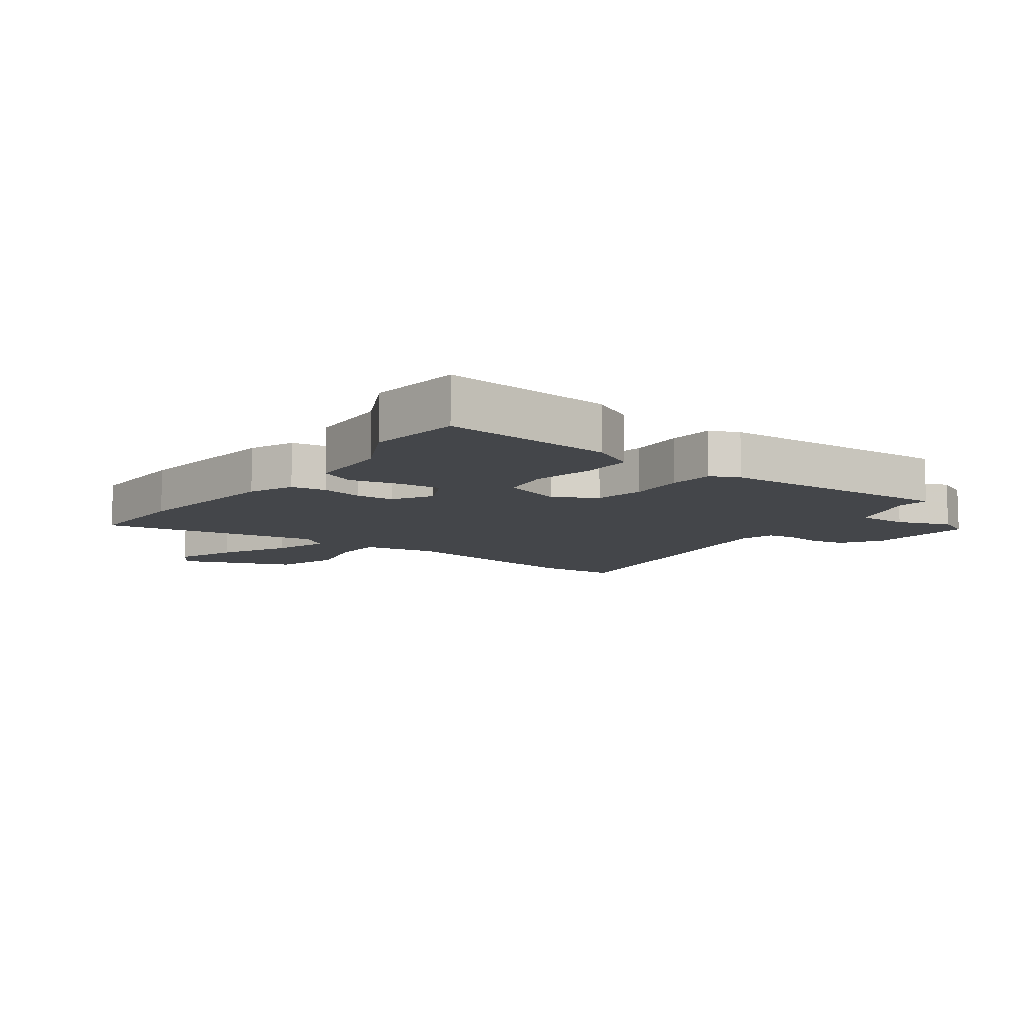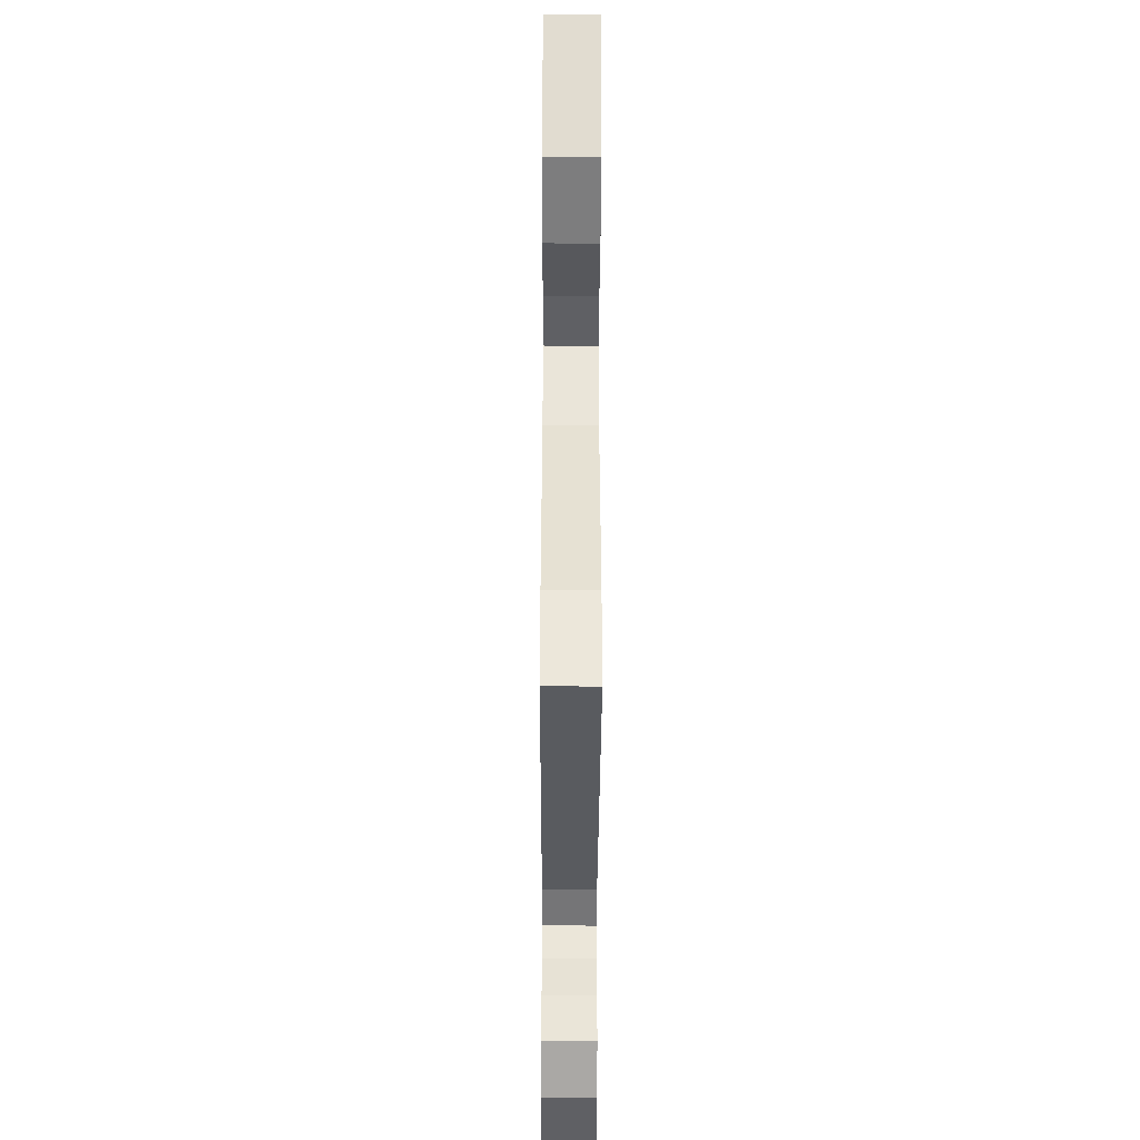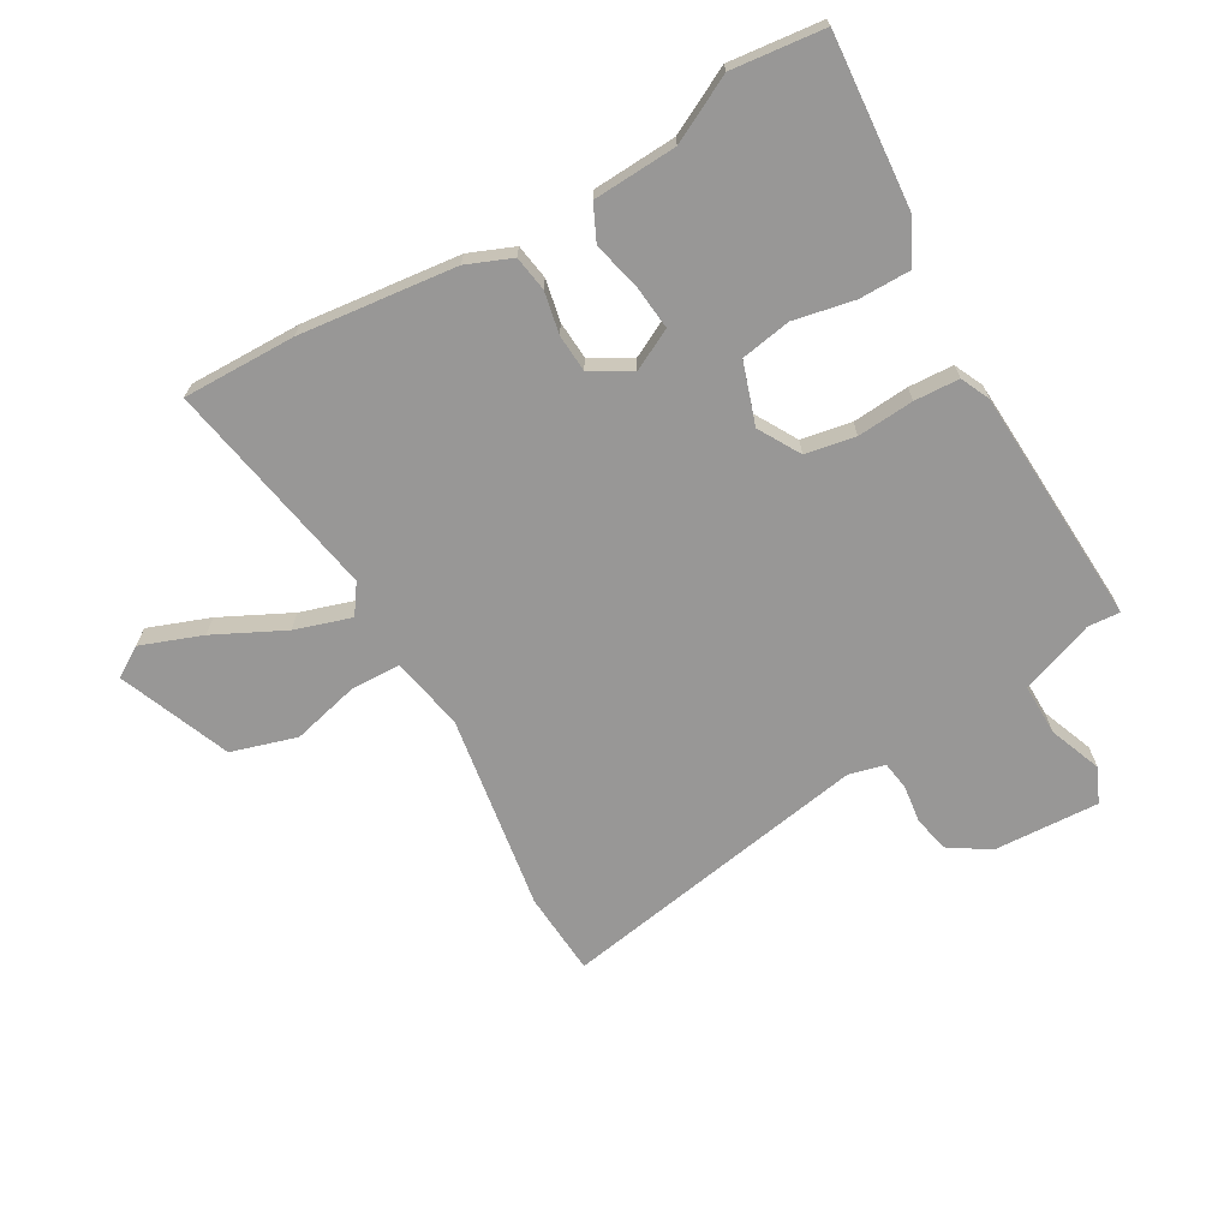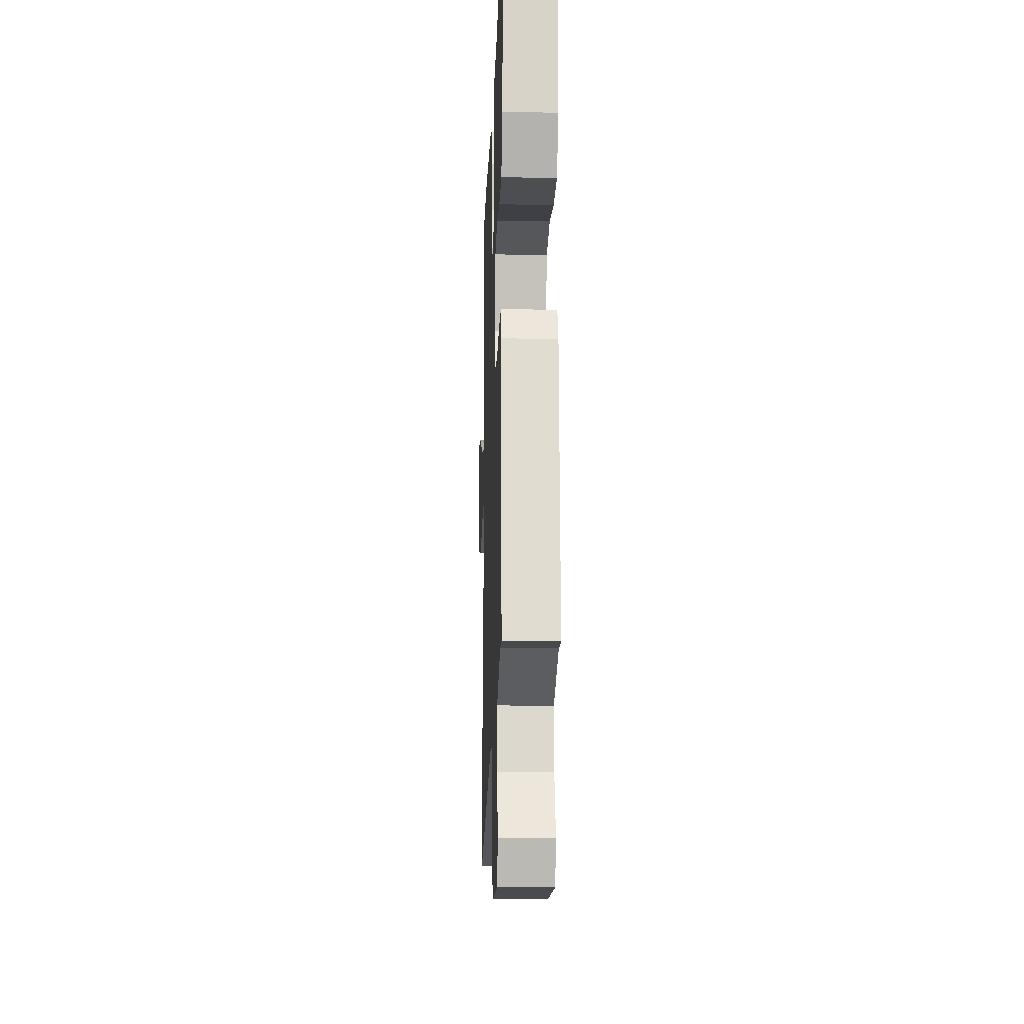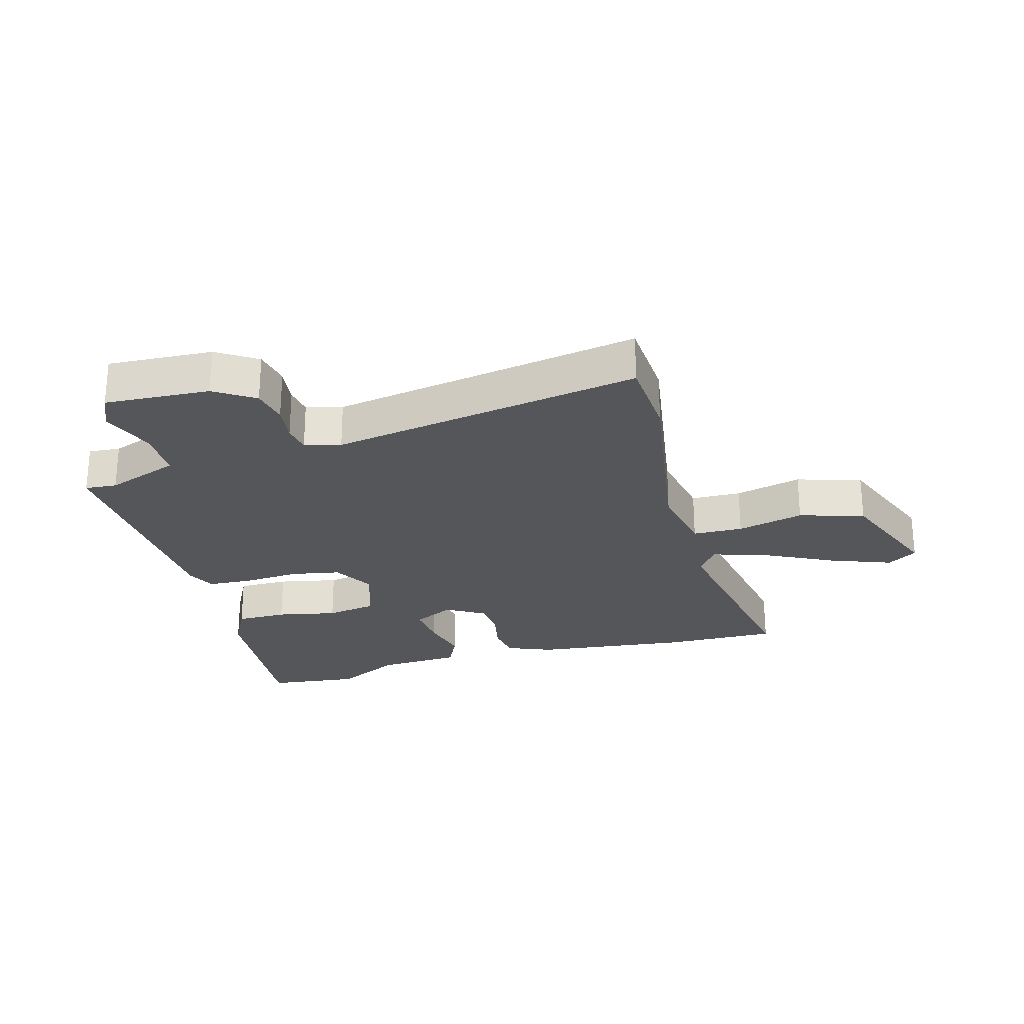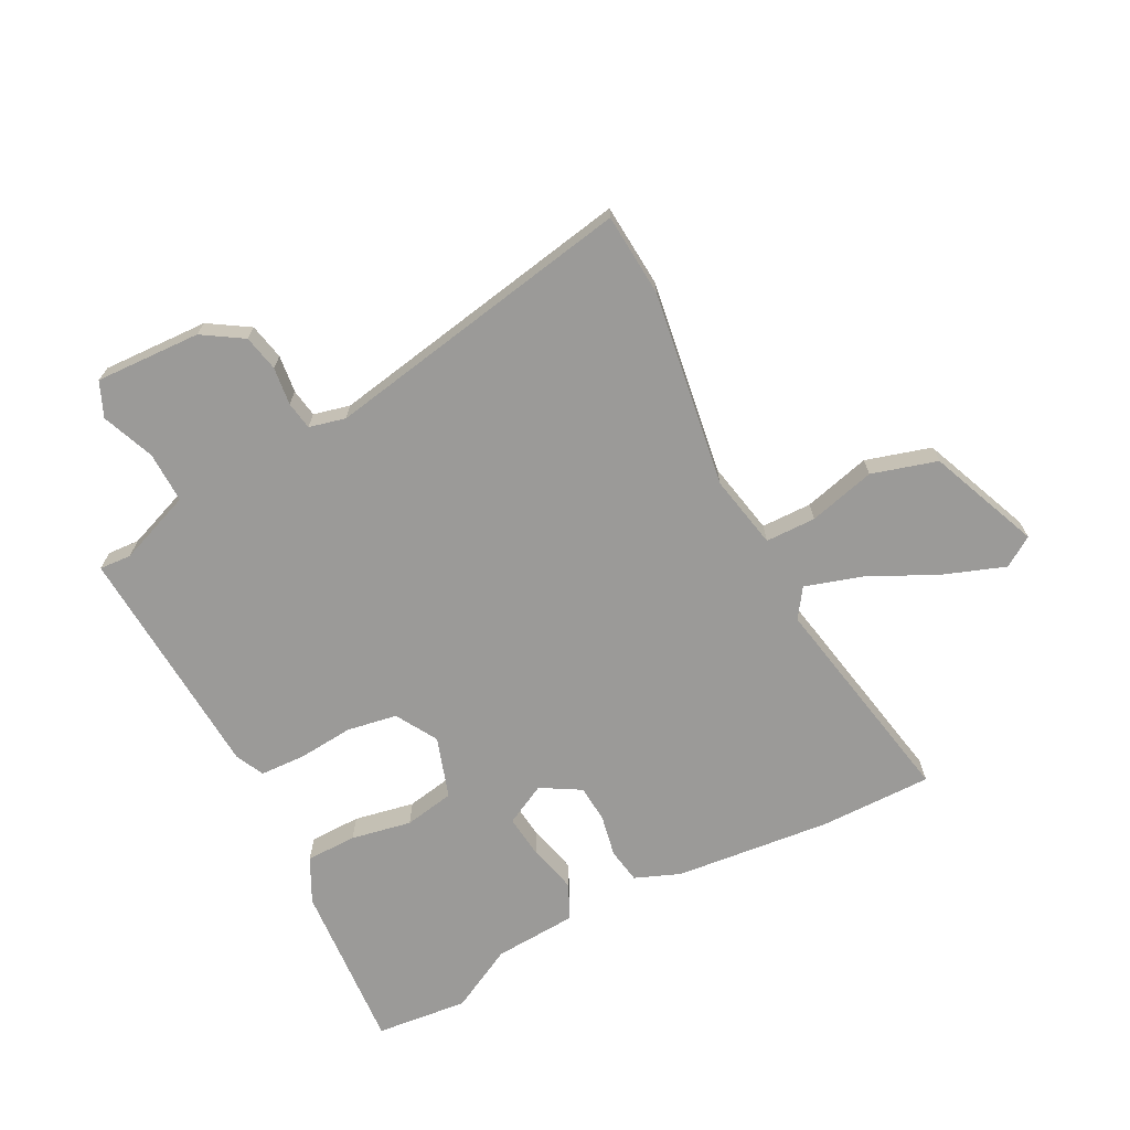
<metadata>
{"format":"obj","ext":"obj","renderer":"f3d","projection":"perspective","resolution":1024,"background":"white","views":[{"elev":-9.5,"azim":53.6,"up":"+Y"},{"elev":-42.3,"azim":-90.2,"up":"+Z"},{"elev":-68.3,"azim":29.9,"up":"+Y"},{"elev":-16.7,"azim":88.0,"up":"+Z"},{"elev":-25.7,"azim":-164.5,"up":"+Y"},{"elev":-69.4,"azim":-152.1,"up":"+Y"}]}
</metadata>
<code>
v -0.524 0.07 0.5
v -0.341 0.07 0.497
v -0.086 0.07 0.468
v -0.013 0.07 0.438
v -0.004 0.07 0.381
v -0.018 0.07 0.313
v -0.014 0.07 0.252
v 0.05 0.07 0.214
v 0.117 0.07 0.248
v 0.11 0.07 0.319
v 0.091 0.07 0.398
v 0.118 0.07 0.455
v 0.254 0.07 0.462
v 0.36 0.07 0.516
v 0.51 0.07 0.499
v 0.488 0.07 0.223
v 0.451 0.07 0.151
v 0.368 0.07 0.151
v 0.27 0.07 0.171
v 0.188 0.07 0.157
v 0.155 0.07 0.058
v 0.194 0.07 -0.01
v 0.275 0.07 -0.025
v 0.367 0.07 -0.018
v 0.44 0.07 -0.022
v 0.462 0.07 -0.069
v 0.483 0.07 -0.455
v 0.431 0.07 -0.451
v 0.311 0.07 -0.495
v 0.312 0.07 -0.578
v 0.345 0.07 -0.664
v 0.32 0.07 -0.72
v 0.148 0.07 -0.711
v 0.083 0.07 -0.669
v 0.071 0.07 -0.61
v 0.079 0.07 -0.549
v 0.072 0.07 -0.503
v 0.013 0.07 -0.488
v -0.495 0.07 -0.575
v -0.504 0.07 -0.439
v -0.453 0.07 -0.12
v -0.476 0.07 0
v -0.558 0.07 0.002
v -0.667 0.07 -0.025
v -0.773 0.07 0.007
v -0.845 0.07 0.188
v -0.796 0.07 0.219
v -0.697 0.07 0.182
v -0.584 0.07 0.126
v -0.493 0.07 0.097
v -0.46 0.07 0.144
v -0.524 0 0.5
v -0.341 0 0.497
v -0.086 0 0.468
v -0.013 0 0.438
v -0.004 0 0.381
v -0.018 0 0.313
v -0.014 0 0.252
v 0.05 0 0.214
v 0.117 0 0.248
v 0.11 0 0.319
v 0.091 0 0.398
v 0.118 0 0.455
v 0.254 0 0.462
v 0.36 0 0.516
v 0.51 0 0.499
v 0.488 0 0.223
v 0.451 0 0.151
v 0.368 0 0.151
v 0.27 0 0.171
v 0.188 0 0.157
v 0.155 0 0.058
v 0.194 0 -0.01
v 0.275 0 -0.025
v 0.367 0 -0.018
v 0.44 0 -0.022
v 0.462 0 -0.069
v 0.483 0 -0.455
v 0.431 0 -0.451
v 0.311 0 -0.495
v 0.312 0 -0.578
v 0.345 0 -0.664
v 0.32 0 -0.72
v 0.148 0 -0.711
v 0.083 0 -0.669
v 0.071 0 -0.61
v 0.079 0 -0.549
v 0.072 0 -0.503
v 0.013 0 -0.488
v -0.495 0 -0.575
v -0.504 0 -0.439
v -0.453 0 -0.12
v -0.476 0 0
v -0.558 0 0.002
v -0.667 0 -0.025
v -0.773 0 0.007
v -0.845 0 0.188
v -0.796 0 0.219
v -0.697 0 0.182
v -0.584 0 0.126
v -0.493 0 0.097
v -0.46 0 0.144
f 46 47 48 49
f 46 49 50
f 43 44 45 46
f 42 43 46 50
f 41 42 50 51
f 38 39 40 41
f 37 38 41 51
f 33 34 35 36
f 33 36 37
f 30 31 32 33
f 29 30 33 37
f 28 29 37 51
f 23 24 25 26
f 22 23 26 27
f 16 17 18 19
f 16 19 20
f 13 14 15 16
f 13 16 20
f 10 11 12 13
f 9 10 13 20
f 8 9 20 21
f 3 4 5 6
f 3 6 7
f 2 3 7
f 1 2 7
f 22 27 28 51
f 8 21 22 51
f 1 7 8 51
f 100 99 98 97
f 101 100 97
f 97 96 95 94
f 101 97 94 93
f 102 101 93 92
f 92 91 90 89
f 102 92 89 88
f 87 86 85 84
f 88 87 84
f 84 83 82 81
f 88 84 81 80
f 102 88 80 79
f 77 76 75 74
f 78 77 74 73
f 70 69 68 67
f 71 70 67
f 67 66 65 64
f 71 67 64
f 64 63 62 61
f 71 64 61 60
f 72 71 60 59
f 57 56 55 54
f 58 57 54
f 58 54 53
f 58 53 52
f 102 79 78 73
f 102 73 72 59
f 102 59 58 52
f 1 52 53 2
f 2 53 54 3
f 3 54 55 4
f 4 55 56 5
f 5 56 57 6
f 6 57 58 7
f 7 58 59 8
f 8 59 60 9
f 9 60 61 10
f 10 61 62 11
f 11 62 63 12
f 12 63 64 13
f 13 64 65 14
f 14 65 66 15
f 15 66 67 16
f 16 67 68 17
f 17 68 69 18
f 18 69 70 19
f 19 70 71 20
f 20 71 72 21
f 21 72 73 22
f 22 73 74 23
f 23 74 75 24
f 24 75 76 25
f 25 76 77 26
f 26 77 78 27
f 27 78 79 28
f 28 79 80 29
f 29 80 81 30
f 30 81 82 31
f 31 82 83 32
f 32 83 84 33
f 33 84 85 34
f 34 85 86 35
f 35 86 87 36
f 36 87 88 37
f 37 88 89 38
f 38 89 90 39
f 39 90 91 40
f 40 91 92 41
f 41 92 93 42
f 42 93 94 43
f 43 94 95 44
f 44 95 96 45
f 45 96 97 46
f 46 97 98 47
f 47 98 99 48
f 48 99 100 49
f 49 100 101 50
f 50 101 102 51
f 51 102 52 1

</code>
